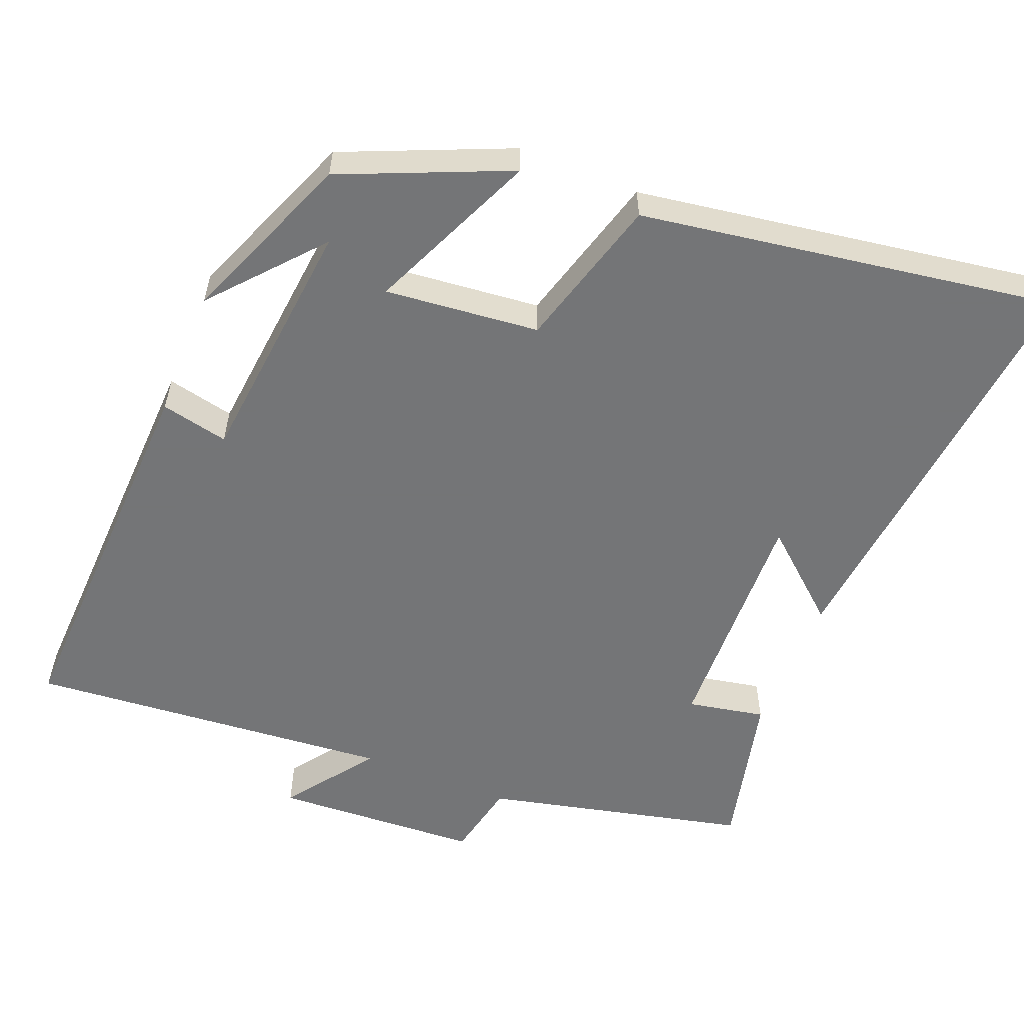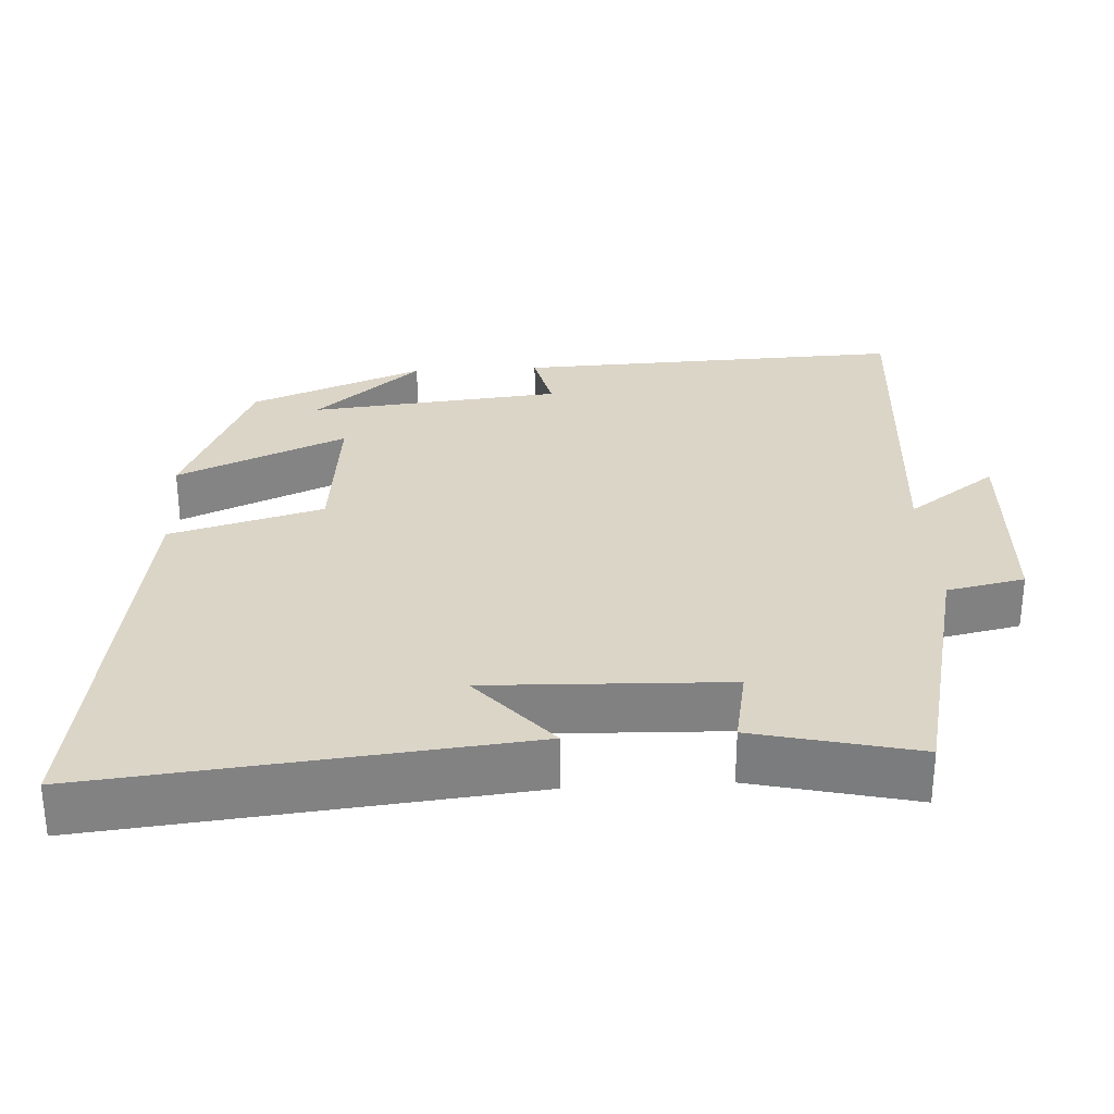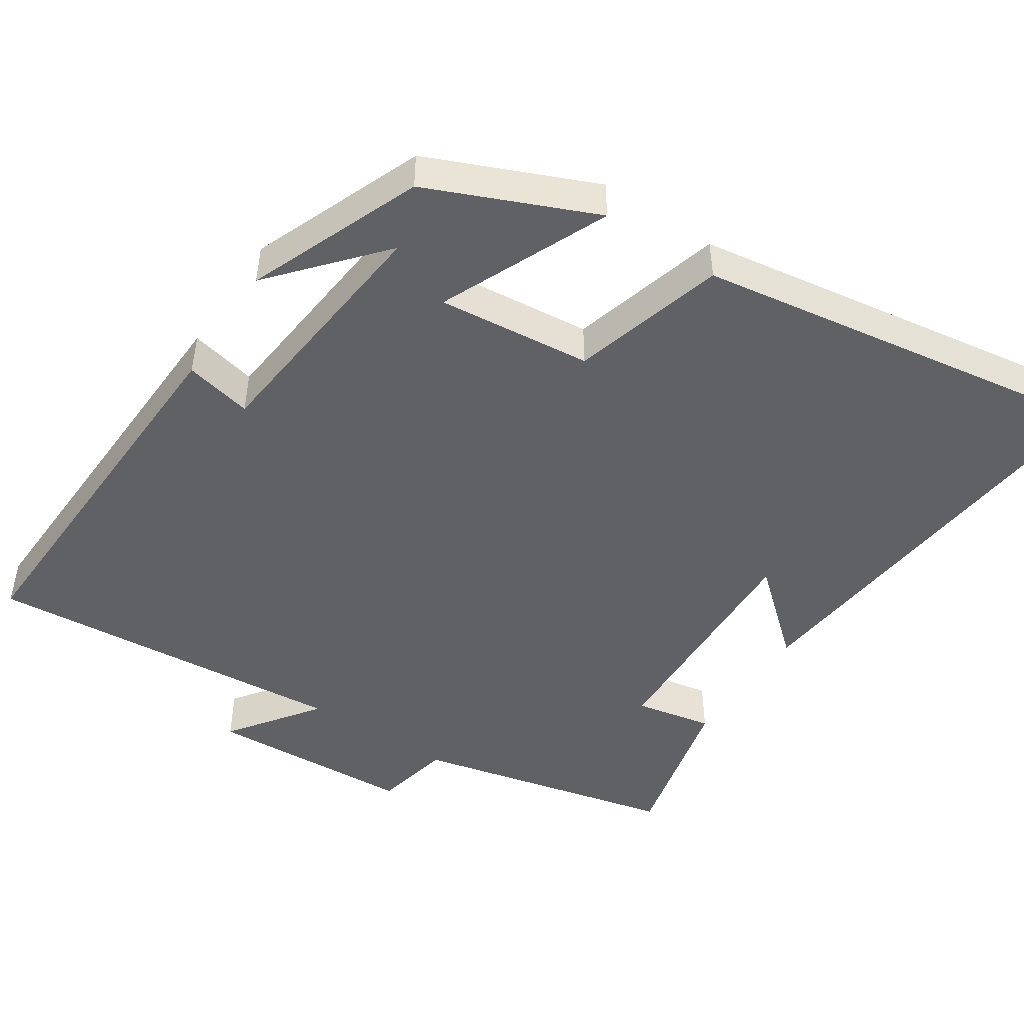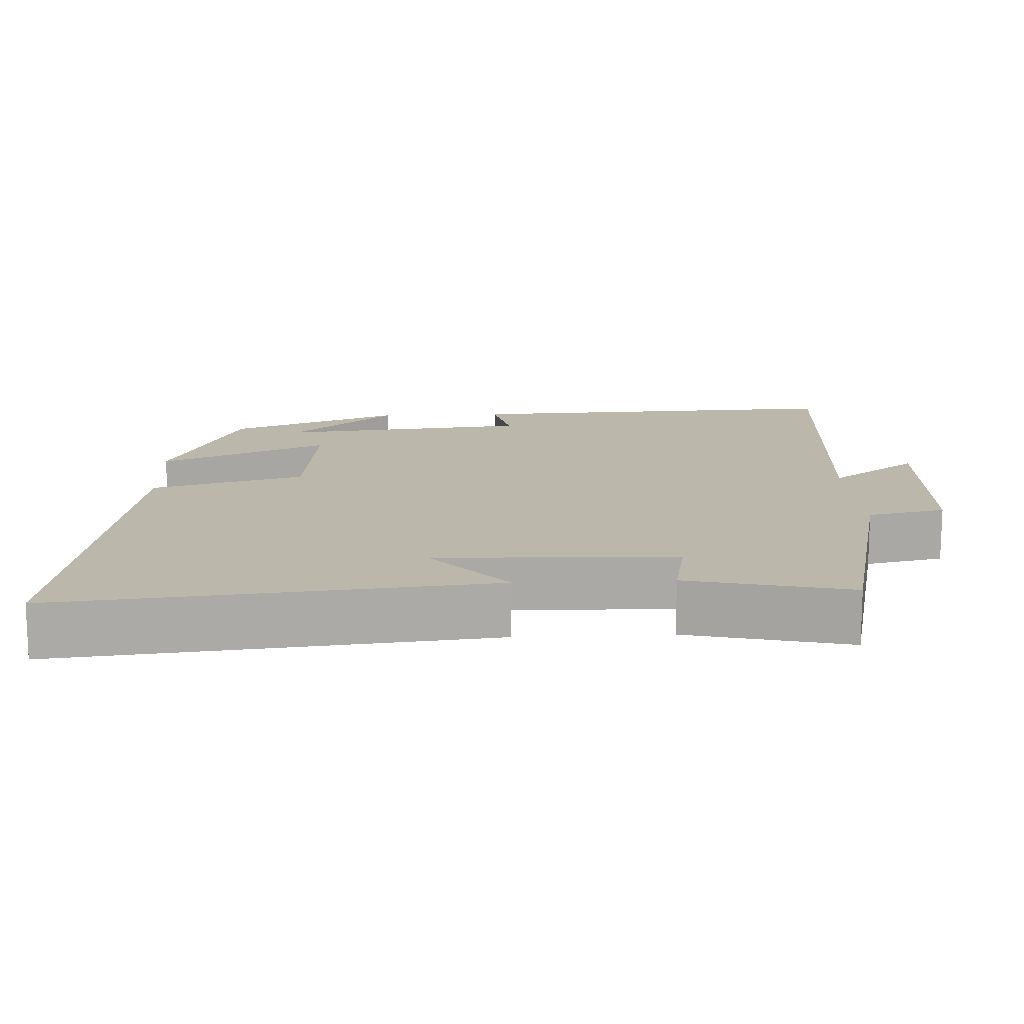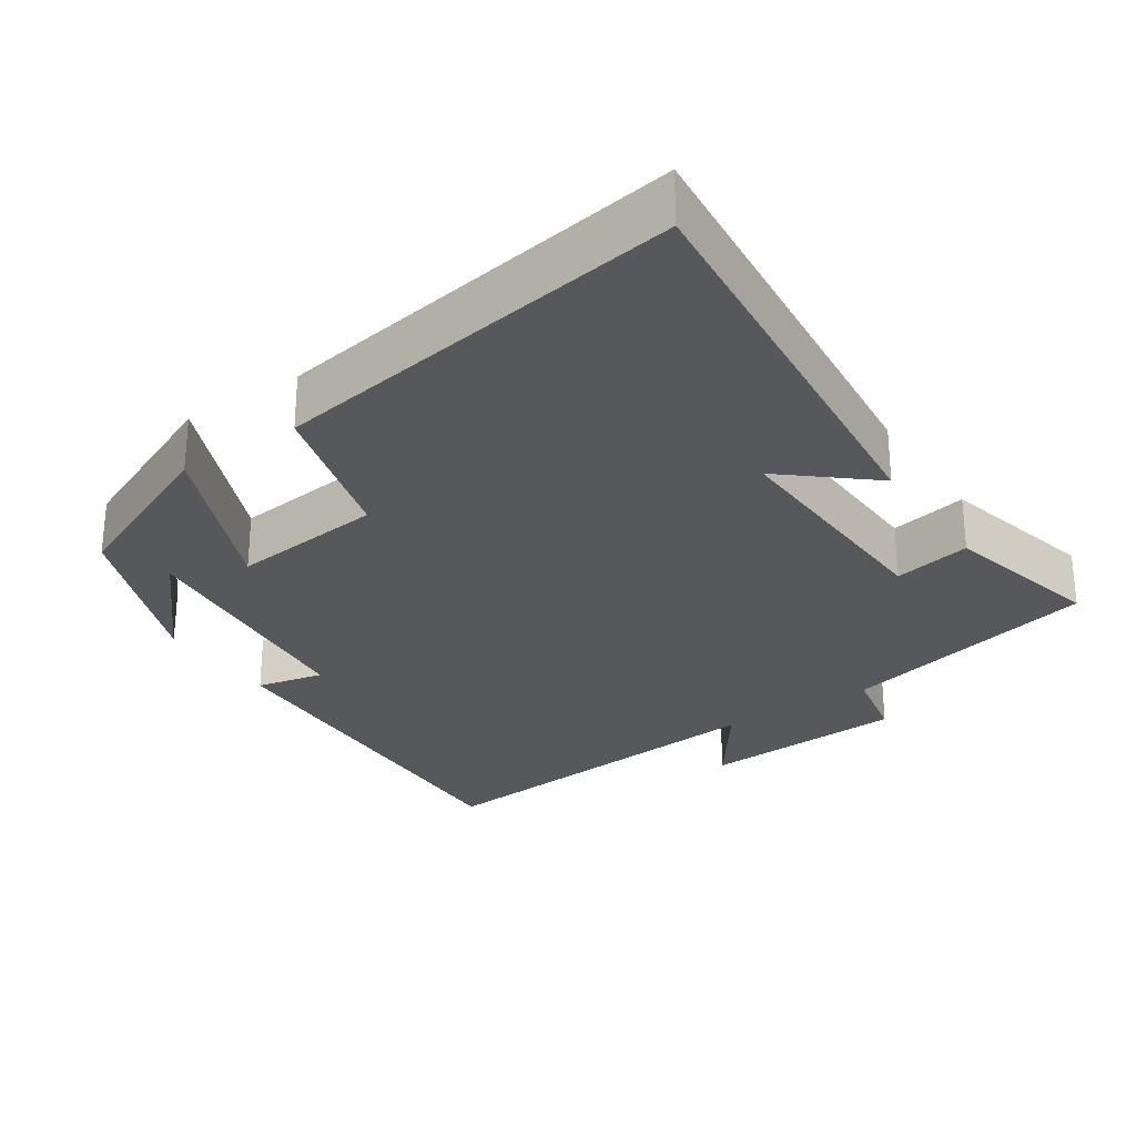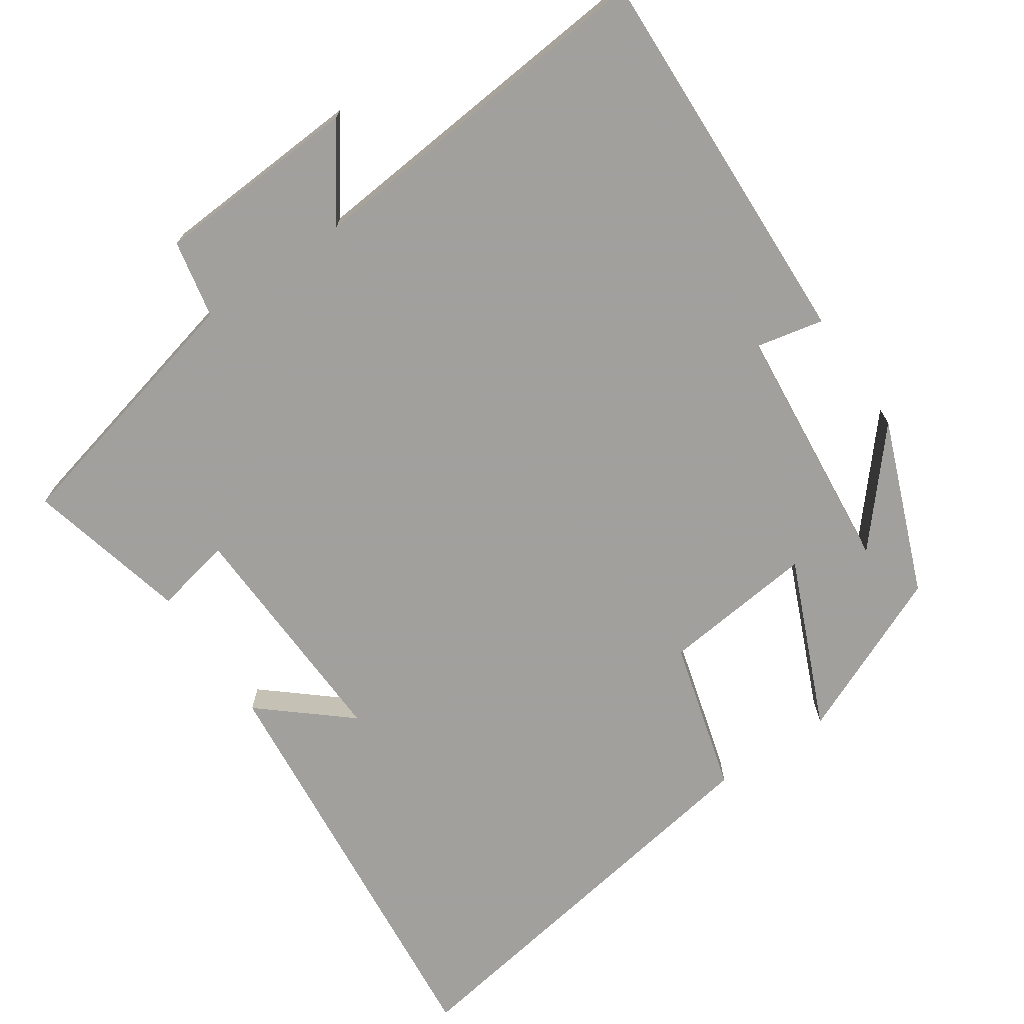
<metadata>
{"format":"obj","ext":"obj","renderer":"f3d","projection":"perspective","resolution":1024,"background":"white","views":[{"elev":-56.4,"azim":-22.1,"up":"+Y"},{"elev":29.6,"azim":86.6,"up":"+Y"},{"elev":-47.7,"azim":-33.6,"up":"+Y"},{"elev":14.5,"azim":87.1,"up":"+Y"},{"elev":-27.7,"azim":34.0,"up":"+Y"},{"elev":-71.7,"azim":-145.6,"up":"+Y"}]}
</metadata>
<code>
v 0.558 0.07 0.59
v 0.5 0.07 0.009
v 0.382 0.07 0.11
v 0.394 0.07 -0.216
v 0.5 0.07 -0.195
v 0.553 0.07 -0.415
v 0.195 0.07 -0.5
v 0.173 0.07 -0.606
v -0.109 0.07 -0.622
v -0.021 0.07 -0.5
v -0.52 0.07 -0.544
v -0.5 0.07 -0.013
v -0.408 0.07 -0.033
v -0.374 0.07 0.311
v -0.5 0.07 0.165
v -0.406 0.07 0.402
v -0.179 0.07 0.5
v -0.279 0.07 0.27
v -0.069 0.07 0.292
v -0.011 0.07 0.5
v 0.558 0 0.59
v 0.5 0 0.009
v 0.382 0 0.11
v 0.394 0 -0.216
v 0.5 0 -0.195
v 0.553 0 -0.415
v 0.195 0 -0.5
v 0.173 0 -0.606
v -0.109 0 -0.622
v -0.021 0 -0.5
v -0.52 0 -0.544
v -0.5 0 -0.013
v -0.408 0 -0.033
v -0.374 0 0.311
v -0.5 0 0.165
v -0.406 0 0.402
v -0.179 0 0.5
v -0.279 0 0.27
v -0.069 0 0.292
v -0.011 0 0.5
f 19 20 1
f 16 17 18
f 14 15 16
f 14 16 18
f 13 14 18
f 10 11 12 13
f 10 13 18 19
f 7 8 9 10
f 6 7 10
f 5 6 10
f 4 5 10
f 3 4 10 19
f 1 2 3
f 1 3 19
f 21 40 39
f 38 37 36
f 36 35 34
f 38 36 34
f 38 34 33
f 33 32 31 30
f 39 38 33 30
f 30 29 28 27
f 30 27 26
f 30 26 25
f 30 25 24
f 39 30 24 23
f 23 22 21
f 39 23 21
f 1 21 22 2
f 2 22 23 3
f 3 23 24 4
f 4 24 25 5
f 5 25 26 6
f 6 26 27 7
f 7 27 28 8
f 8 28 29 9
f 9 29 30 10
f 10 30 31 11
f 11 31 32 12
f 12 32 33 13
f 13 33 34 14
f 14 34 35 15
f 15 35 36 16
f 16 36 37 17
f 17 37 38 18
f 18 38 39 19
f 19 39 40 20
f 20 40 21 1

</code>
